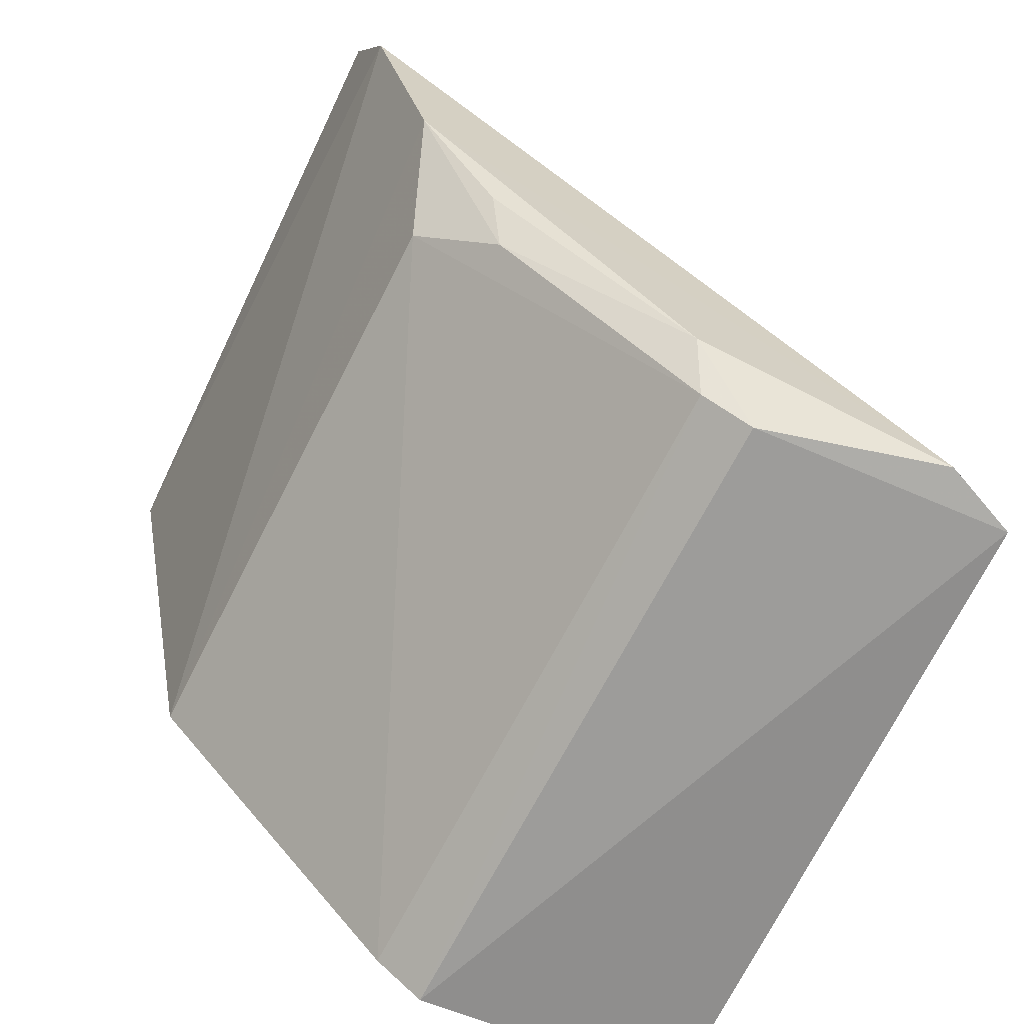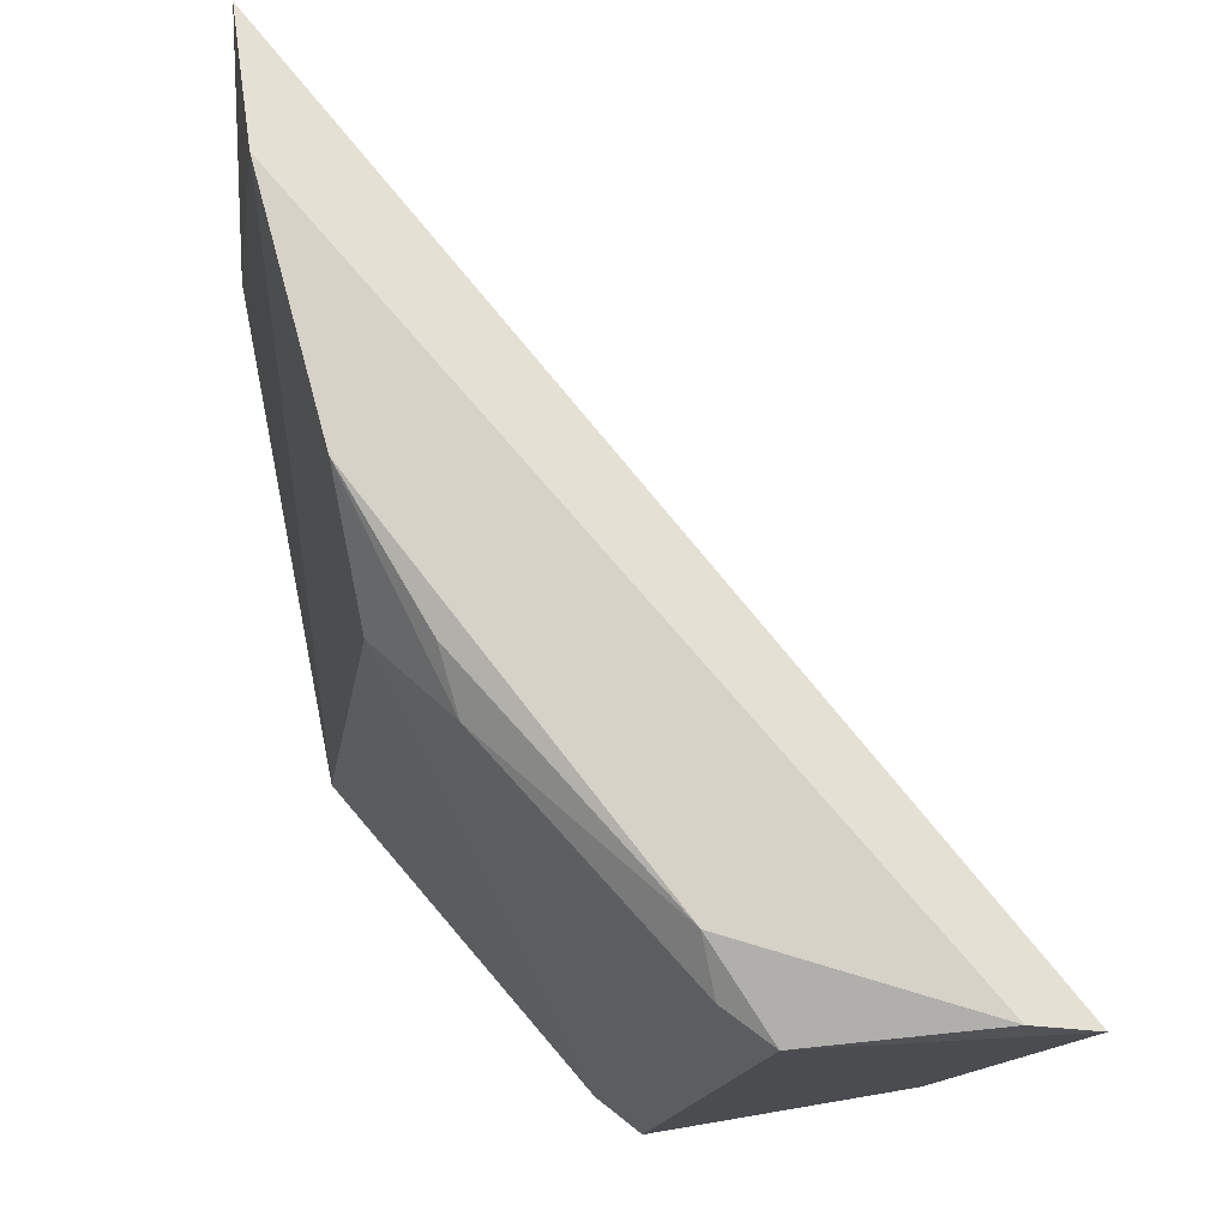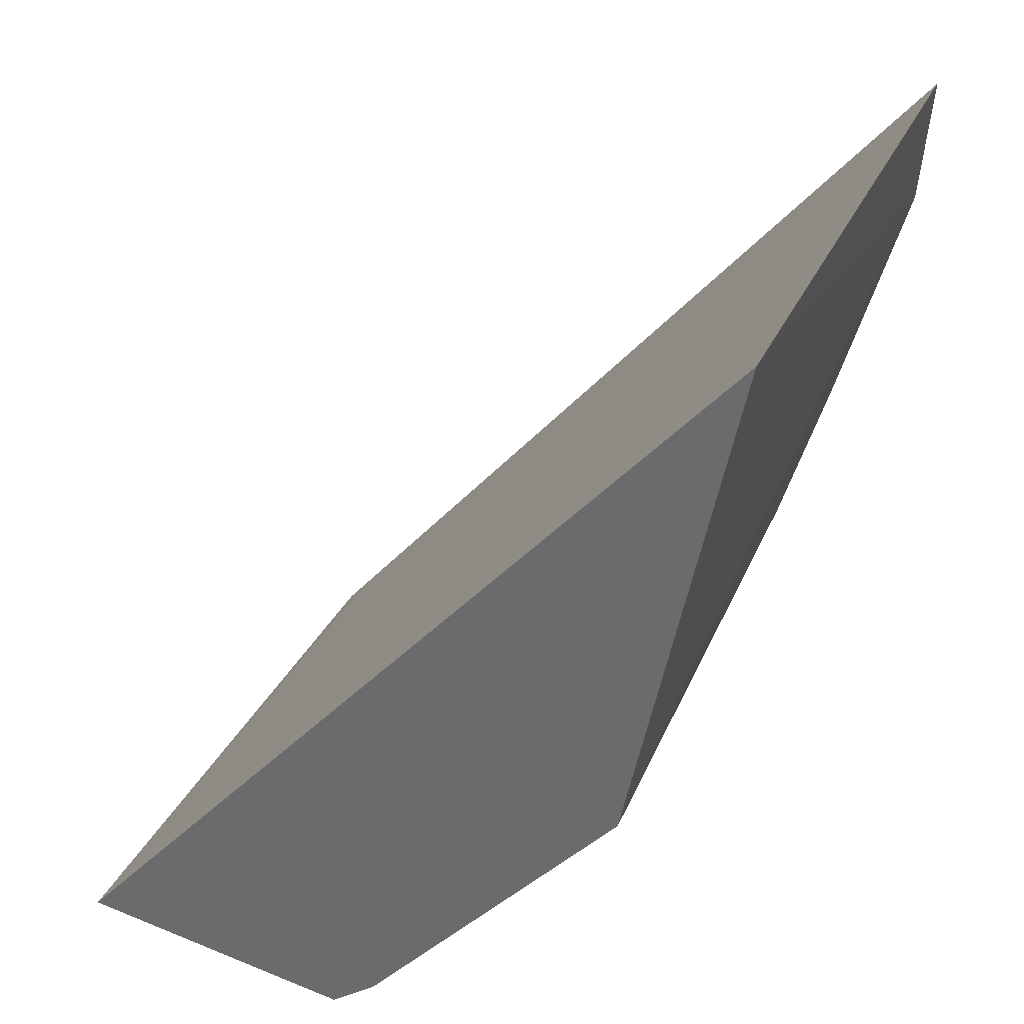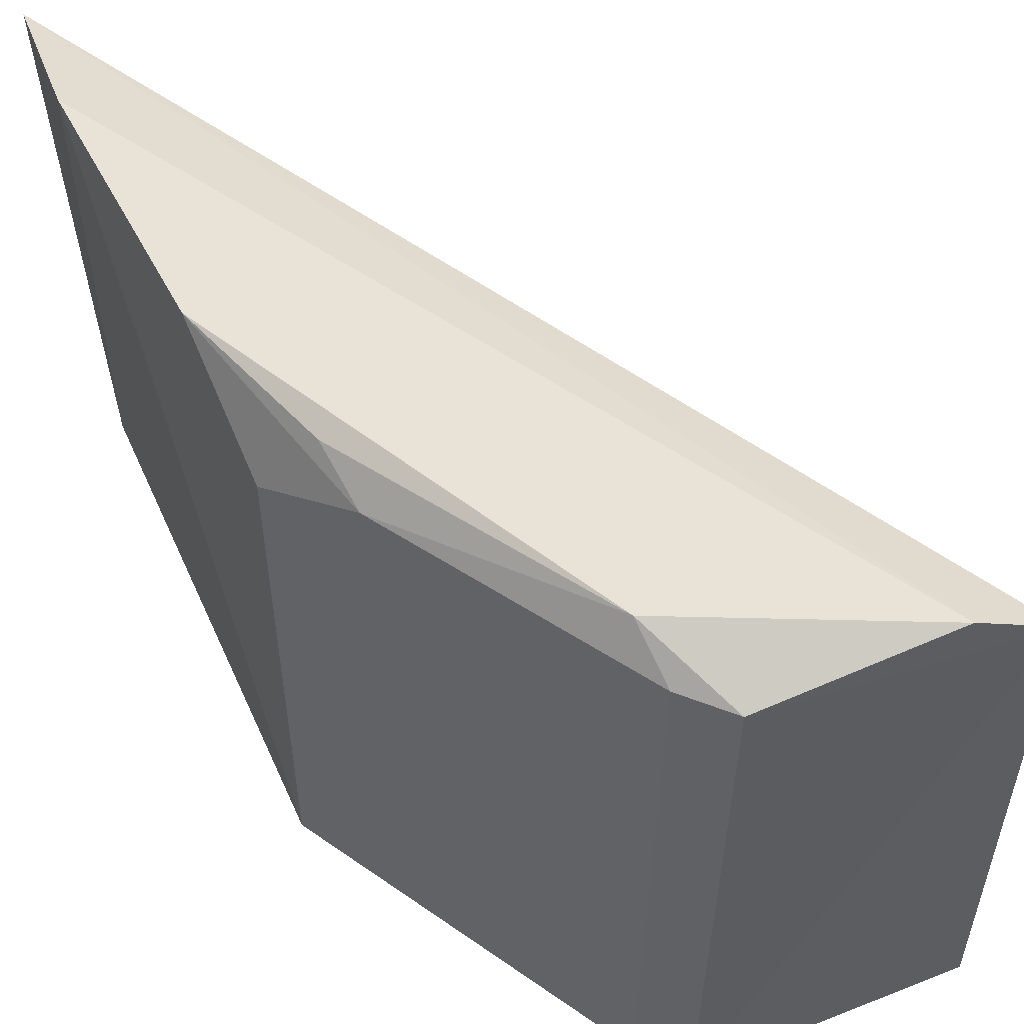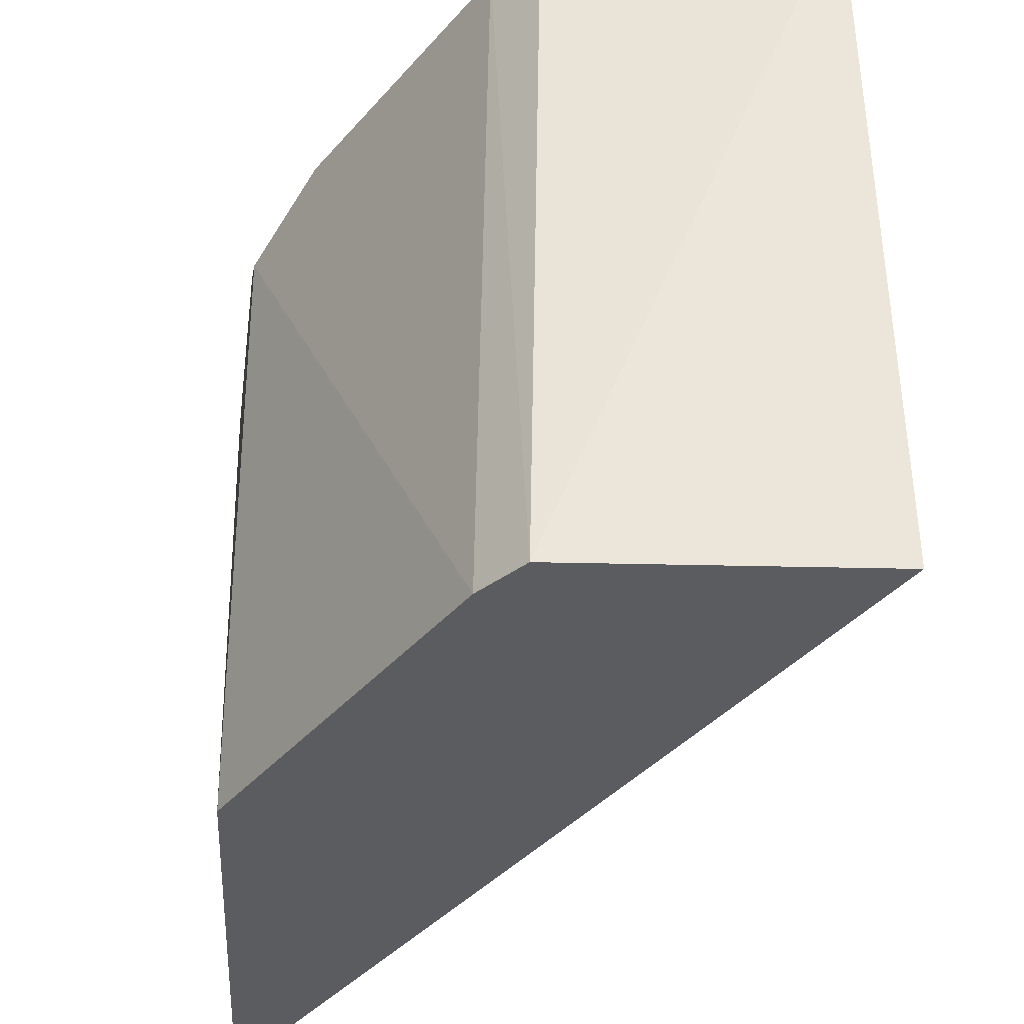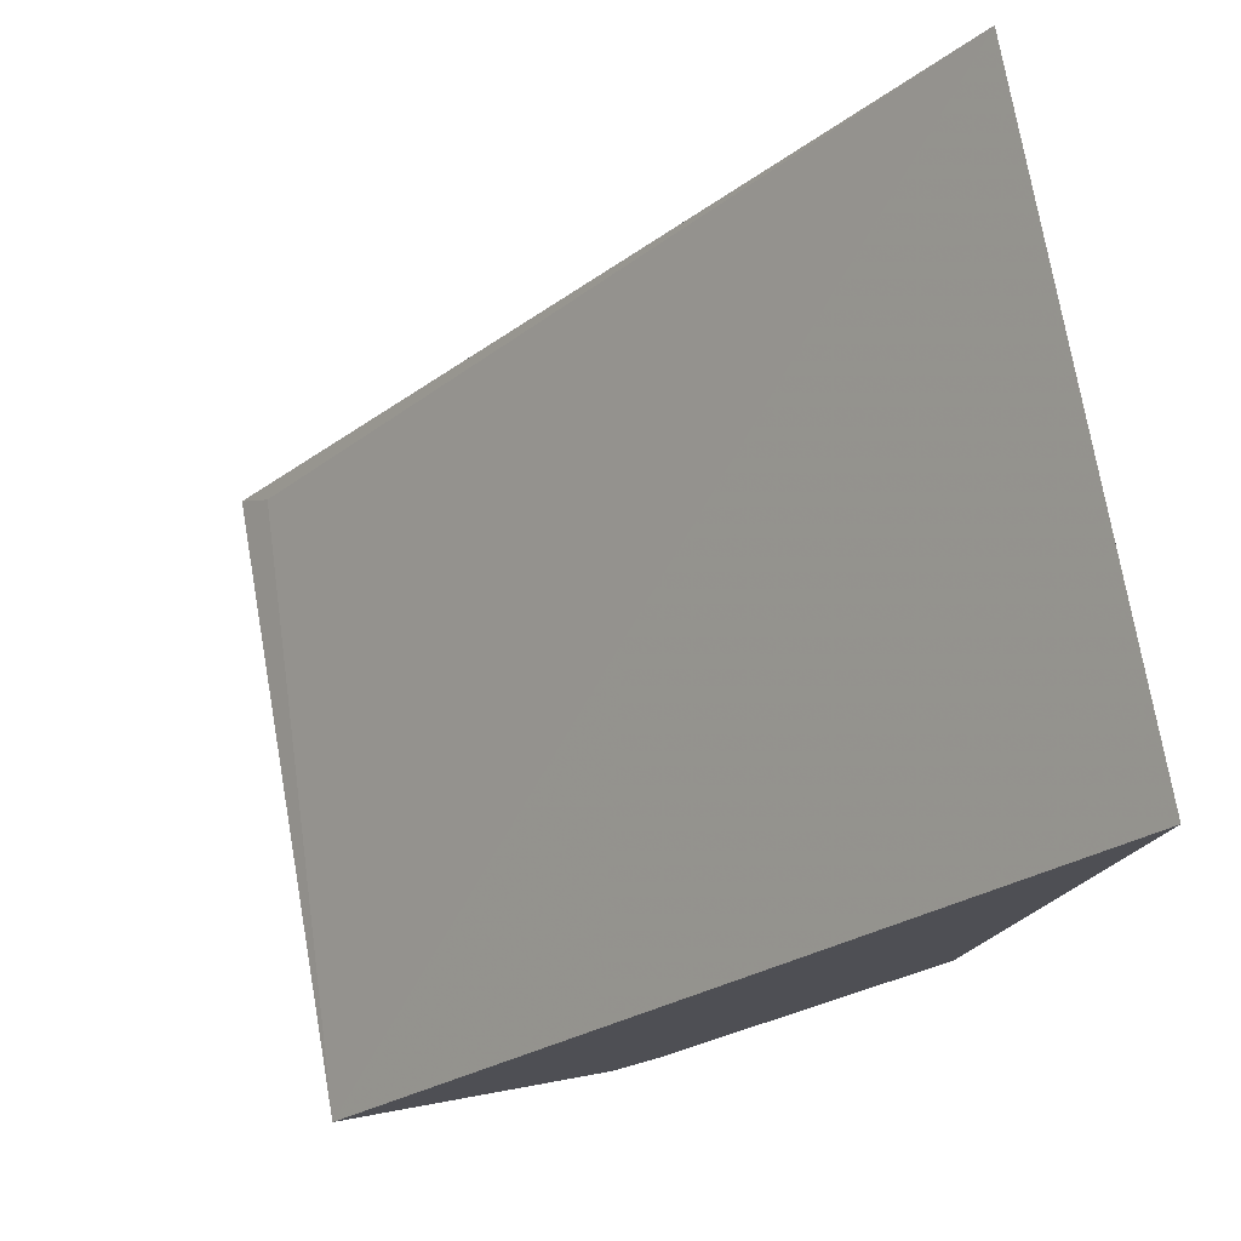
<metadata>
{"format":"obj","ext":"obj","renderer":"f3d","projection":"perspective","resolution":1024,"background":"white","views":[{"elev":-70.6,"azim":153.0,"up":"+Z"},{"elev":-15.0,"azim":172.0,"up":"+Z"},{"elev":33.4,"azim":20.4,"up":"+Z"},{"elev":55.5,"azim":167.5,"up":"+Y"},{"elev":-34.2,"azim":-171.7,"up":"+Y"},{"elev":74.9,"azim":-11.4,"up":"+Z"}]}
</metadata>
<code>
v 0.05618 0.08716 -0.0233
v 0.05579 0.07122 -0.02313
v 0.05315 0.07122 -0.03623
v 0.03884 0.08746 -0.04392
v 0.03844 0.07122 -0.0434
v 0.05132 0.08695 -0.03811
v 0.05574 0.08819 -0.02703
v 0.03956 0.08707 -0.04299
v 0.04542 0.07122 -0.04465
v 0.05315 0.08578 -0.03622
v 0.04681 0.08788 -0.04217
v 0.0407 0.08823 -0.04391
v 0.05401 0.08793 -0.03316
v 0.04659 0.07122 -0.04375
v 0.04518 0.08712 -0.04434
v 0.05185 0.08761 -0.03666
v 0.04638 0.08707 -0.04347
f 5 2 1
f 7 1 2
f 7 2 3
f 8 5 1
f 8 1 4
f 8 4 5
f 9 5 4
f 12 4 1
f 12 1 7
f 13 7 3
f 13 3 10
f 13 10 6
f 13 12 7
f 13 11 12
f 14 10 3
f 14 5 9
f 14 3 2
f 14 2 5
f 15 12 11
f 15 9 4
f 15 4 12
f 16 13 6
f 16 6 11
f 16 11 13
f 17 6 10
f 17 10 14
f 17 14 9
f 17 9 15
f 17 15 11
f 17 11 6

</code>
